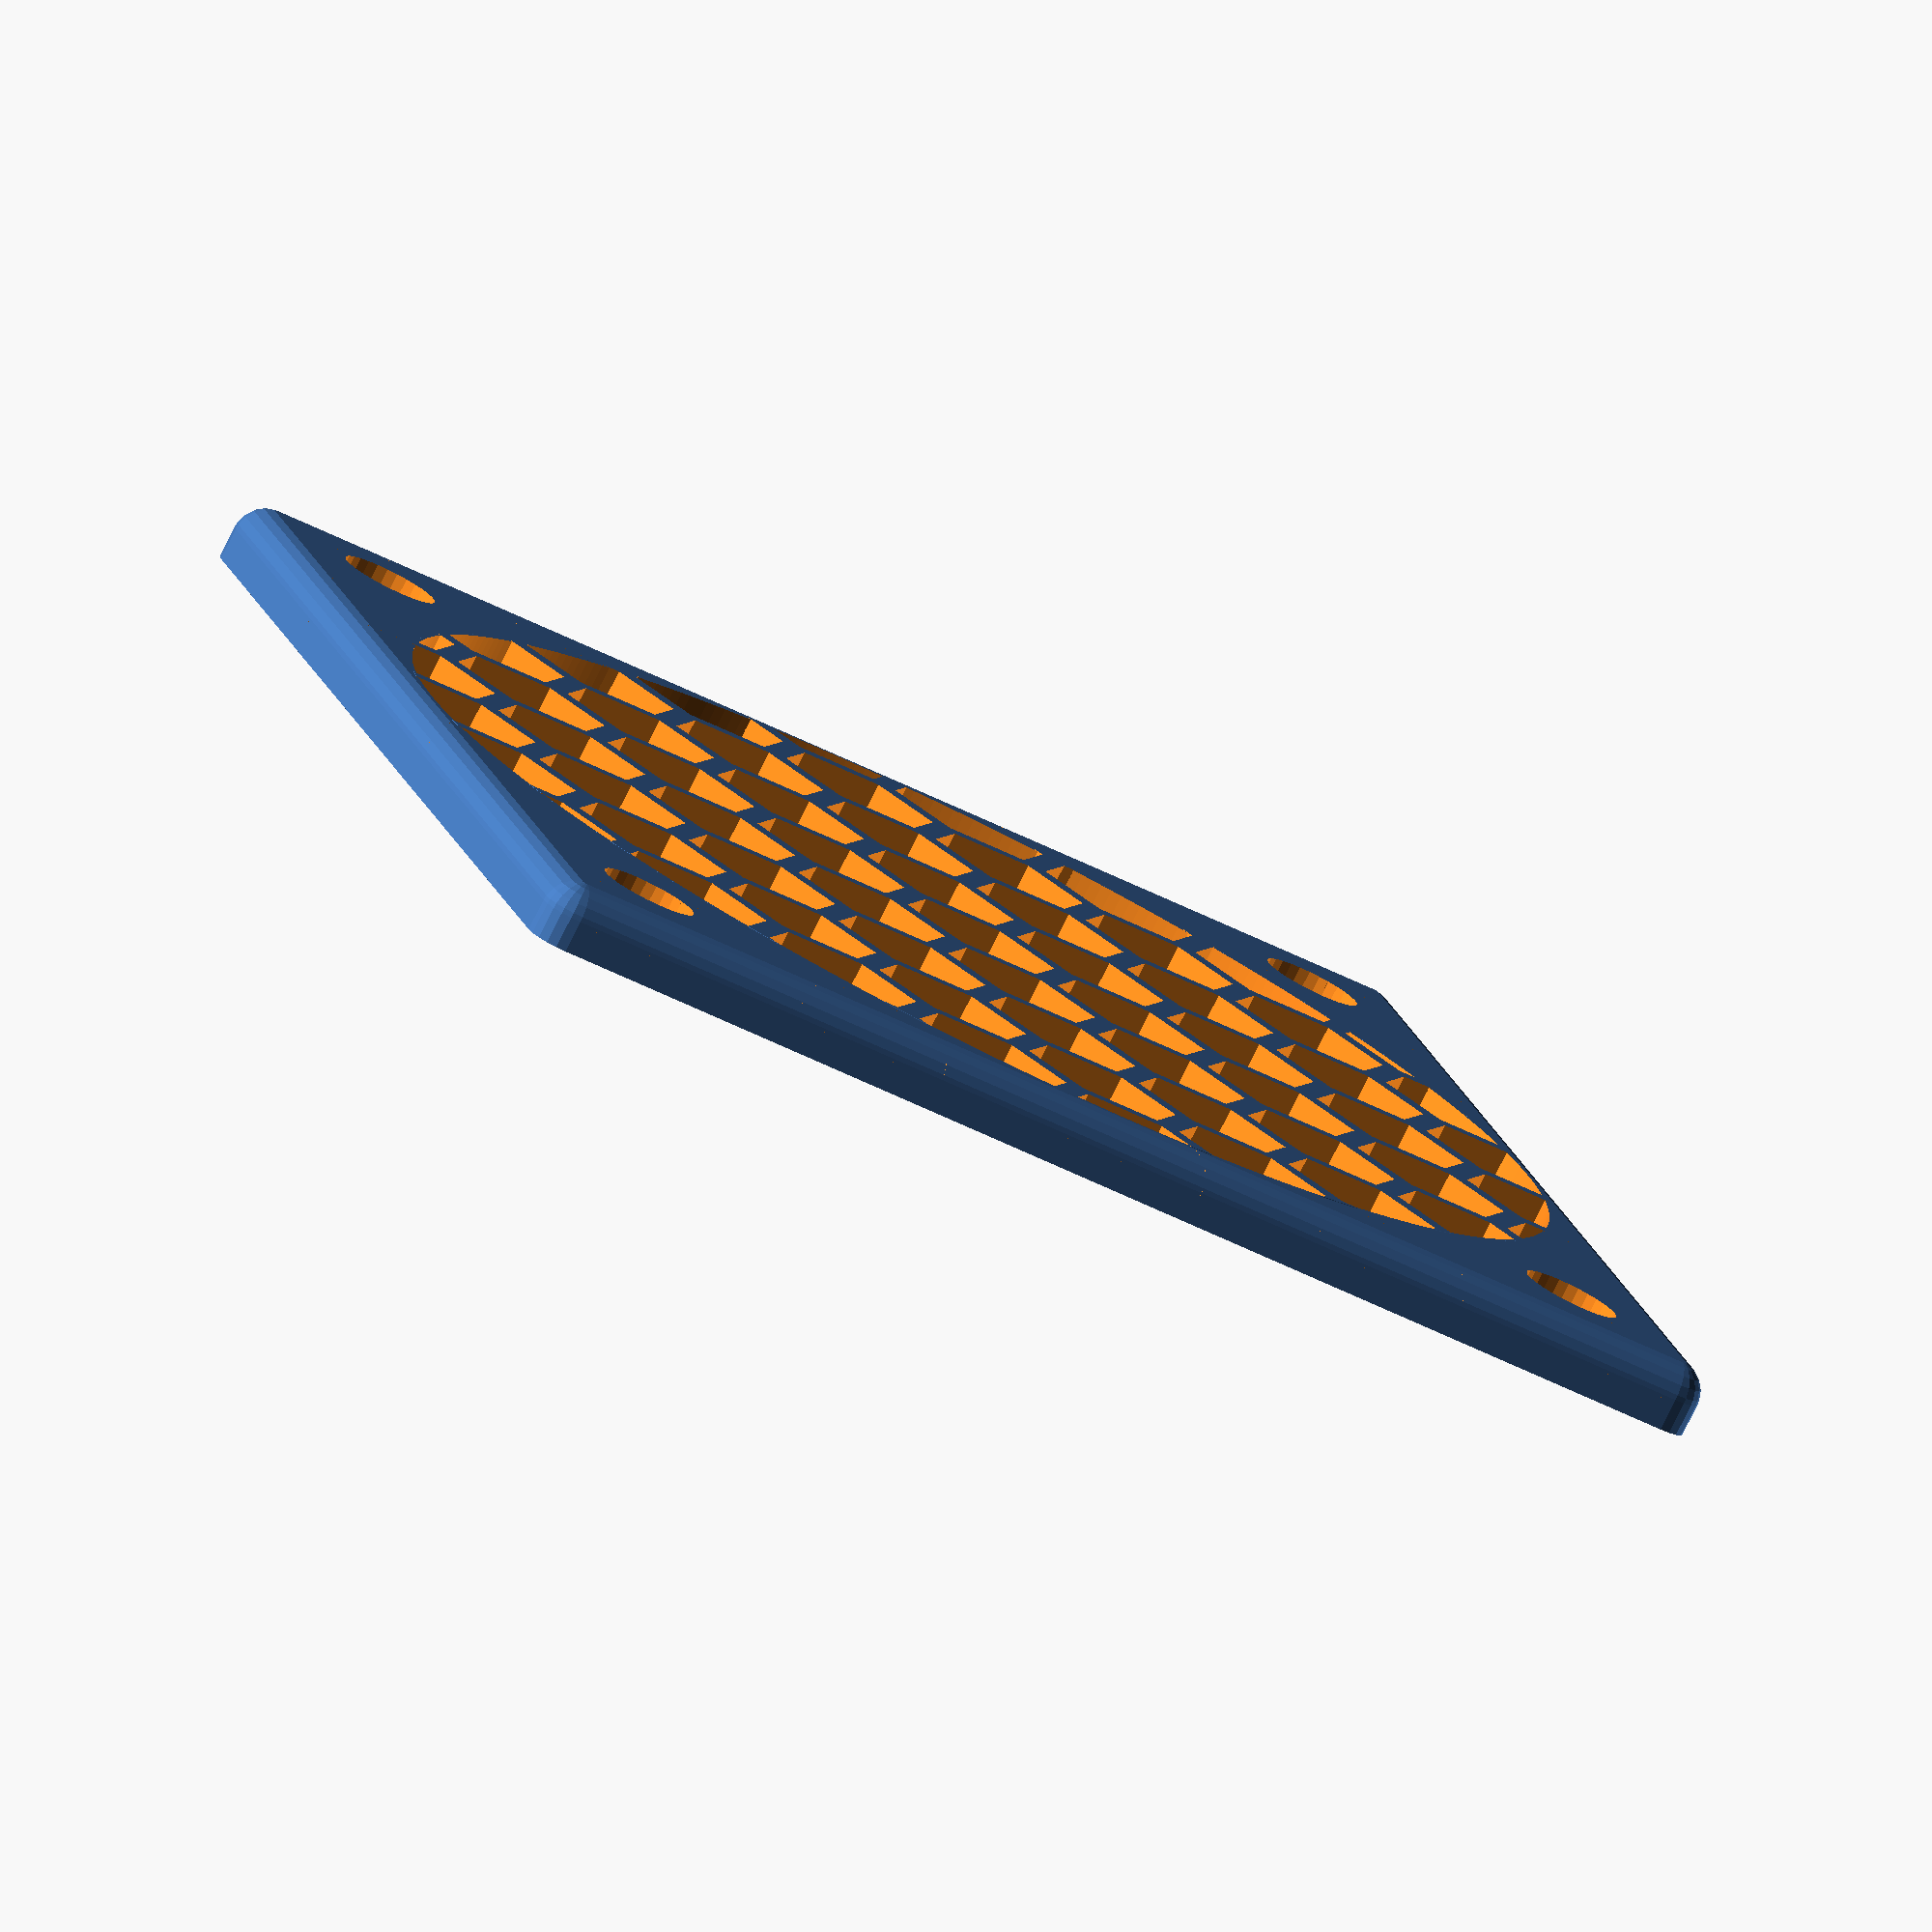
<openscad>
//
// parametric fanguard (rev 1.01) - 20130806-1638
//
// (c)Jeremie Francois (jeremie.francois@gmail.com)
//	http://www.thingiverse.com/MoonCactus
//	http://tridimake.blogspot.com
//
// Licence: Attribution - Share Alike - Creative Commons
//

// Fan size (eg. 25, 30, 40, 50 mm side length)
fan_side_length=40;

// Distance between two consecutive mounting fan screws (respectively 20, 24, 32, 40 mm)
mount_hole_width=32;

// Mounting screw diameter (respectively 3, 3, 3.5, 4.5 mm)
mount_hole_d=3;

// The mesh kind
mesh_kind="hex"; // [hex,square,radial_circles,radial_poly]

// The mesh cell size (mm)
mesh_holes_d=5;

// The mesh thickness (mm)
mesh_thickness=1;

// Additional distance between the mesh and the fan (add it to the mesh thickness for the total height) (mm)
mesh_clearance=1;

// Mesh string thickness ratio (depends on your nozzle and gcode generator); default gives about 0.8 mm (two passes)
mesh_density_ratio= 98; // [90:120]

// Minimum side wall thickness (mm)
solid_outer_border=1;

// Outer roundness (ratio over the total height; values over 50% ask for a thick wall also)
outer_roundness=50; // [0:100]

// Mesh radial offset for circular meshes (tune it for a better flow, when the outer ring is the most "open")
mesh_offset= 68; // [0:100]

tol=0.1+0;
$fa=1+0;
$fs=0.33+0;


dholes= mesh_holes_d;
marginhole= (fan_side_length-mount_hole_width)/2;
roundness= outer_roundness * (mesh_thickness + mesh_clearance) / 100;

function drot(radius, spacing)= 360 / round( (2 * 3.1415926 * radius) / spacing );

module wedge(radius,dholes)
{
	w= (drot(radius, dholes)/2) * mesh_density_ratio / 125;
	dl= (mesh_holes_d) * mesh_density_ratio / 135;
	translate([0,0,-tol])
	scale([1,1,mesh_thickness+2*tol])
	hull()
	{
		rotate([0,0,-w]) translate([radius-dl/2,0,0])	cylinder(r=0.1,$fn=4);
		rotate([0,0,+w]) translate([radius-dl/2,0,0])	cylinder(r=0.1,$fn=4);
		
		translate([radius+1.05*dl/2,0,0])	cylinder(r=0.1,$fn=4);
		
		rotate([0,0,-w]) translate([radius+dl/2,0,0])	cylinder(r=0.1,$fn=4);
		rotate([0,0,+w]) translate([radius+dl/2,0,0])	cylinder(r=0.1,$fn=4);
	}
}

union()
{
	difference()
	{
		hull()
		{
			for(i=[-1,+1]) for(j=[-1,+1])
				translate([i*(fan_side_length/2-roundness),j*(fan_side_length/2-roundness),0])
					translate([0,0,roundness])
					{
						intersection() { sphere(r=roundness); translate([0,0,-roundness-tol]) cylinder(r=roundness+tol, h=roundness+tol); }
						cylinder(r=roundness,h=mesh_thickness+mesh_clearance-roundness);
					}
		}
		// Carve main section and screw holes
		translate([0,0,-tol]) scale([1,1,mesh_thickness+mesh_clearance+2*tol])
		{
			cylinder(r=fan_side_length/2-solid_outer_border);
			for(i=[-1,+1]) for(j=[-1,+1])
				translate([i*(fan_side_length/2-marginhole),j*(fan_side_length/2-marginhole),0])
					cylinder(r=mount_hole_d/2);
		}
	}

	difference()
	{
		cylinder(r=fan_side_length/2-solid_outer_border+tol, h=mesh_thickness);
		// Hey... if you find this readable, you are mad :)
		if(mesh_kind=="radial_circles" || mesh_kind=="radial_poly")
		{
			for(radius=[mesh_offset*mesh_holes_d/100:mesh_holes_d*0.95:fan_side_length/2])
				// circumference= 2*PI*radius
				for(rot=[0:drot(radius, dholes):359.9])
					rotate([0,0,rot])
						if(mesh_kind=="radial_poly")
							wedge(radius,dholes);
						else if(mesh_kind=="radial_circles")
						{
							translate([radius,0,-tol])
							cylinder(r=38*mesh_holes_d/mesh_density_ratio, h=mesh_thickness+2*tol);
						}
		}
		else // hex or square
		{
			for(i=[0:dholes:fan_side_length/2+dholes])
				for(j=[0:dholes:fan_side_length/2+dholes])
					for(si=[-1,+1]) for(sj=[-1,+1]) scale([si,sj,1])
						if(mesh_kind=="hex")
						{
							translate([i + (((j+dholes) / dholes + 1) % 2) * dholes/2 ,(j)*0.9,-tol]) // HUH!
								rotate([0,0,30])
									cylinder(r=50*mesh_holes_d/mesh_density_ratio, $fn=6, h=mesh_thickness+2*tol);
						}
						else if(mesh_kind=="square")
						{
							translate([i,j,-tol])
								cube([
									75*mesh_holes_d/mesh_density_ratio,
									75*mesh_holes_d/mesh_density_ratio,
									mesh_thickness*3+2*tol],center=true);
						}
		}
	}

}
</openscad>
<views>
elev=259.7 azim=105.7 roll=26.6 proj=o view=wireframe
</views>
